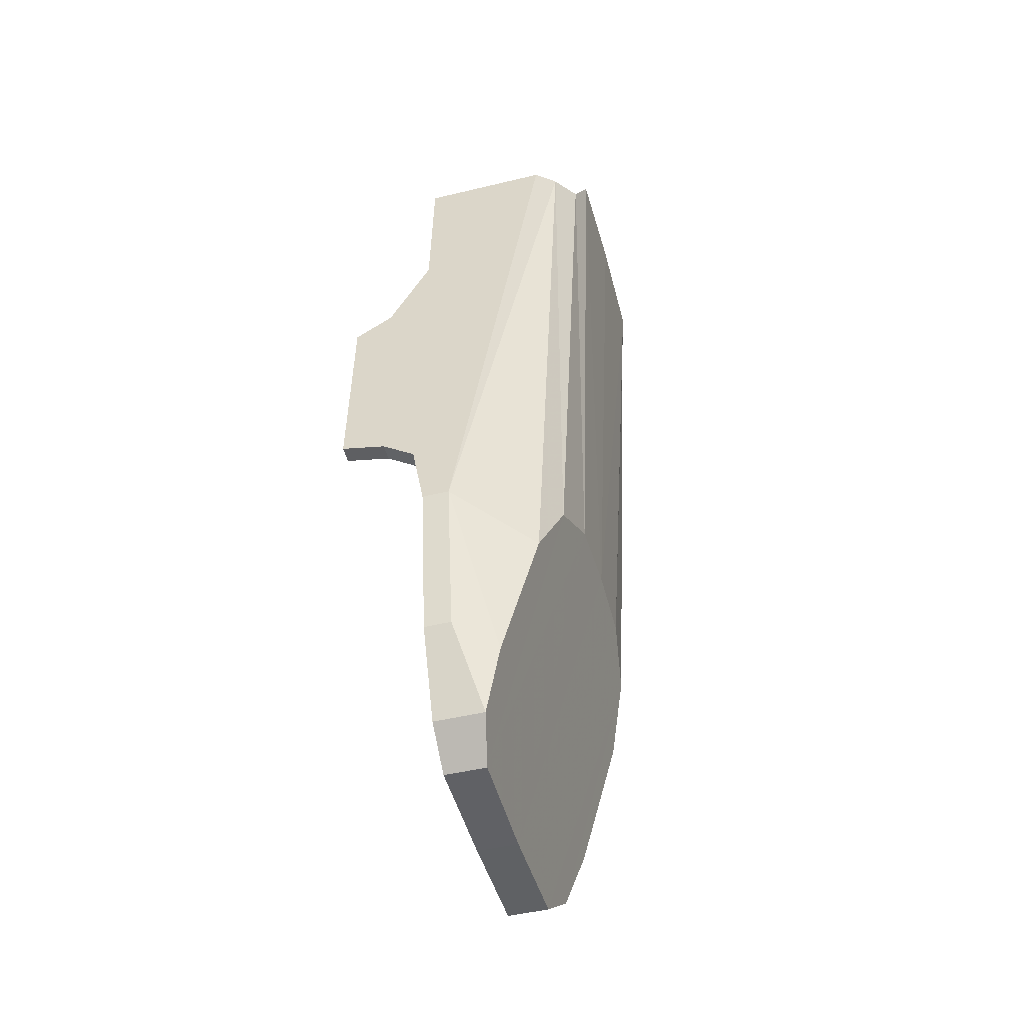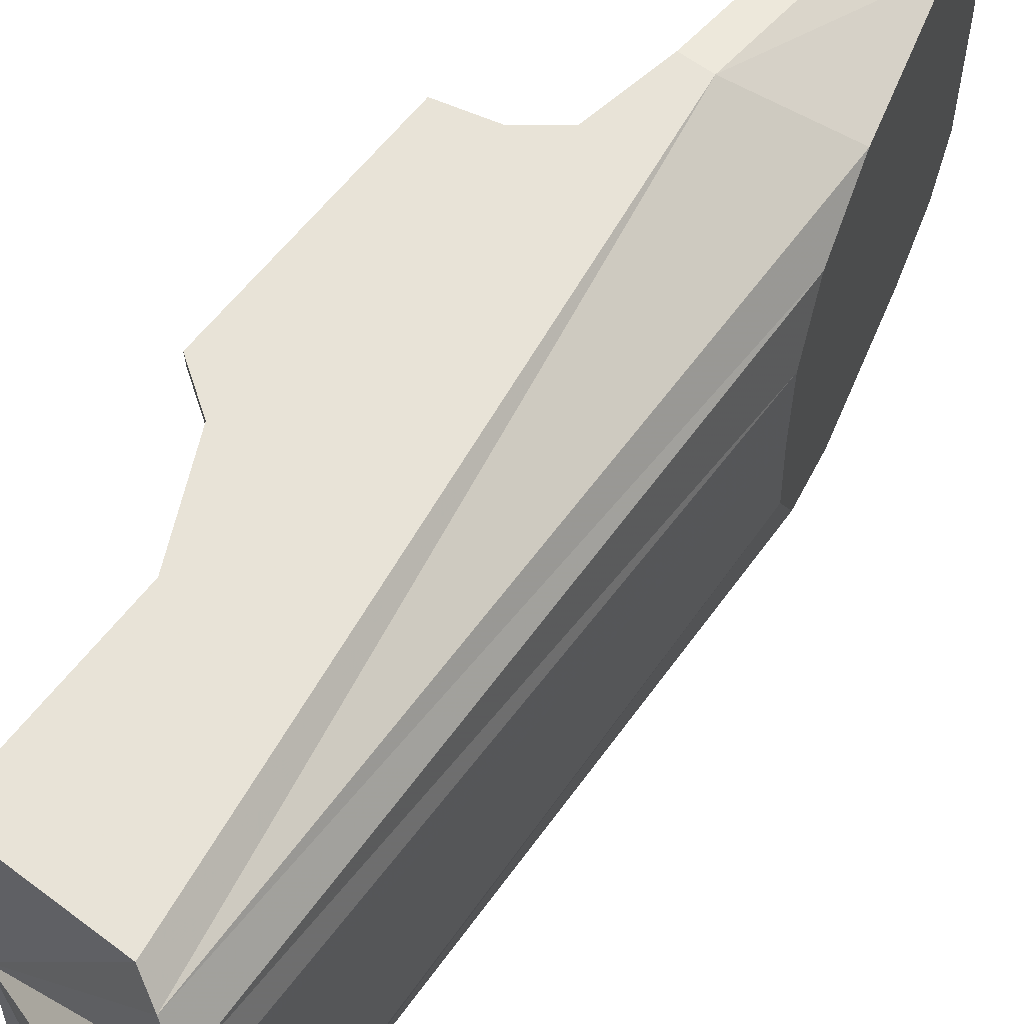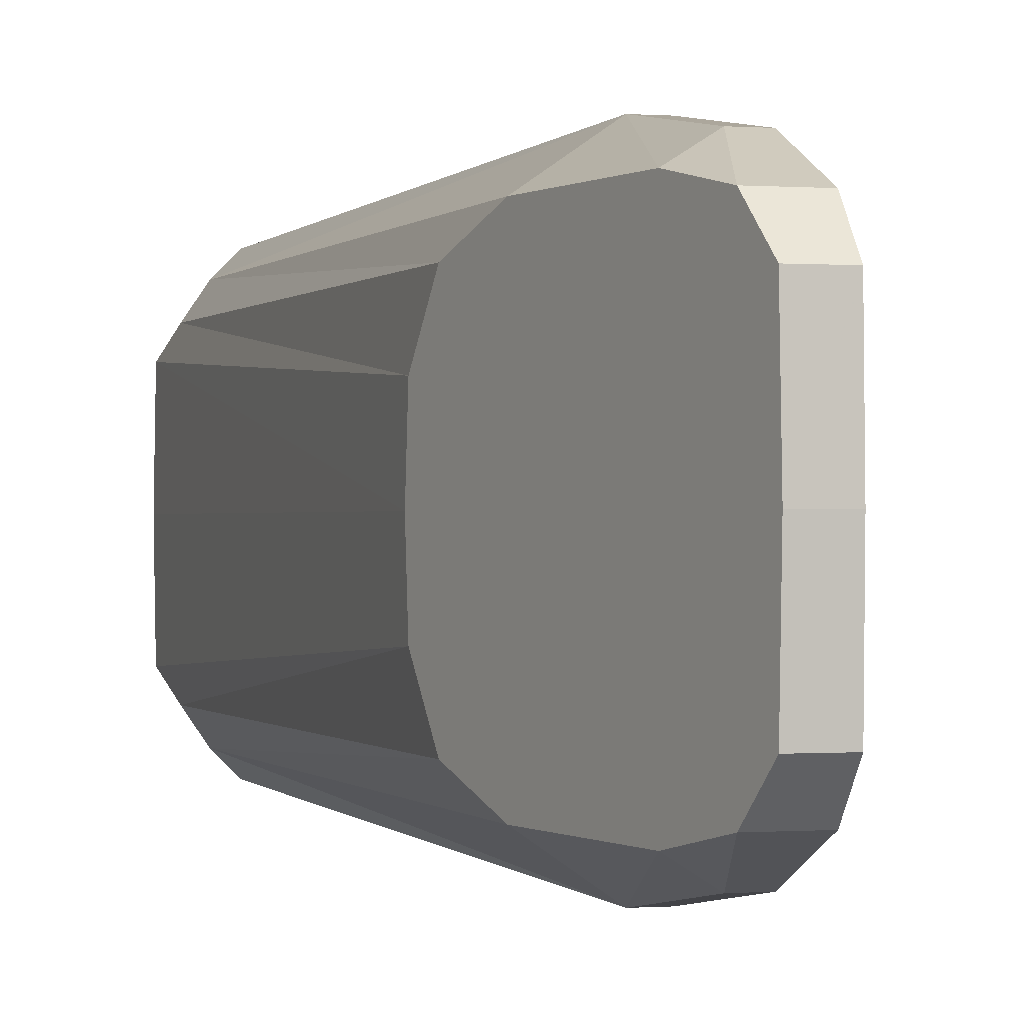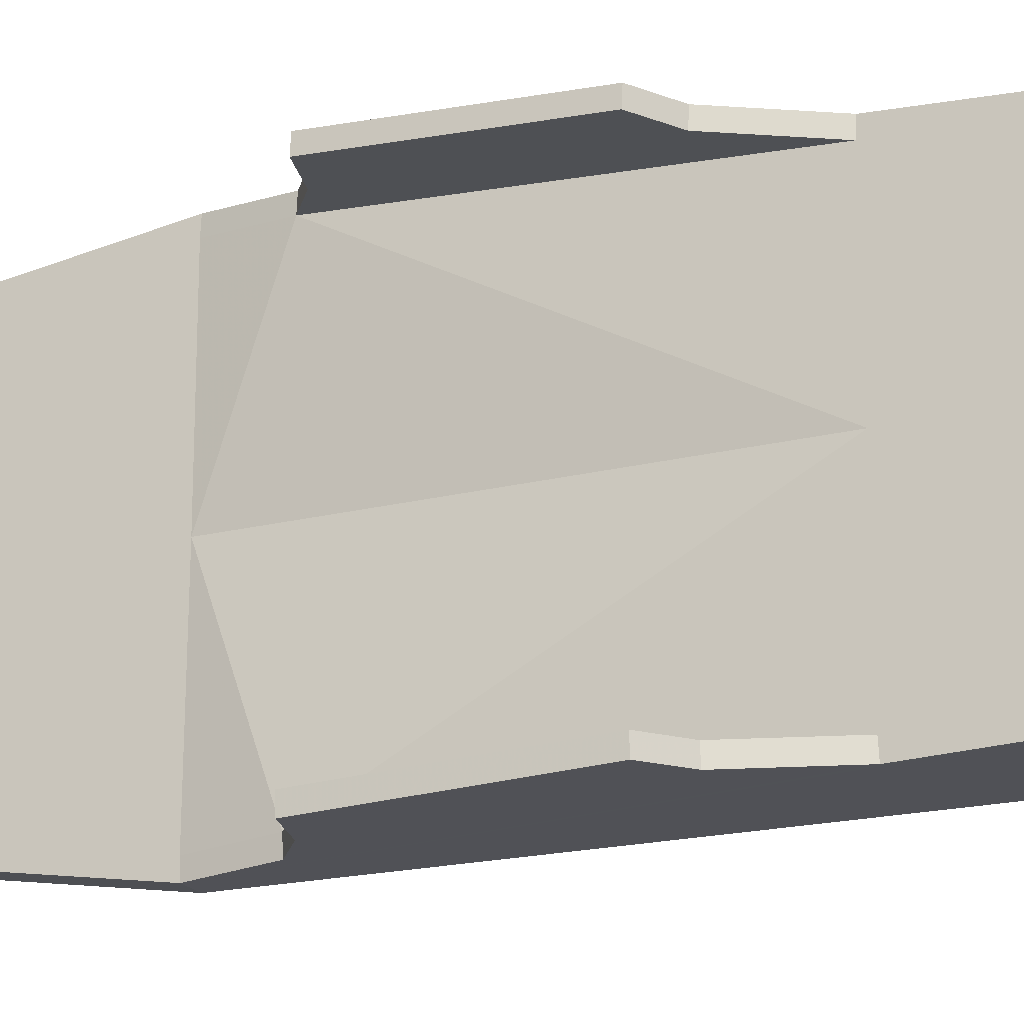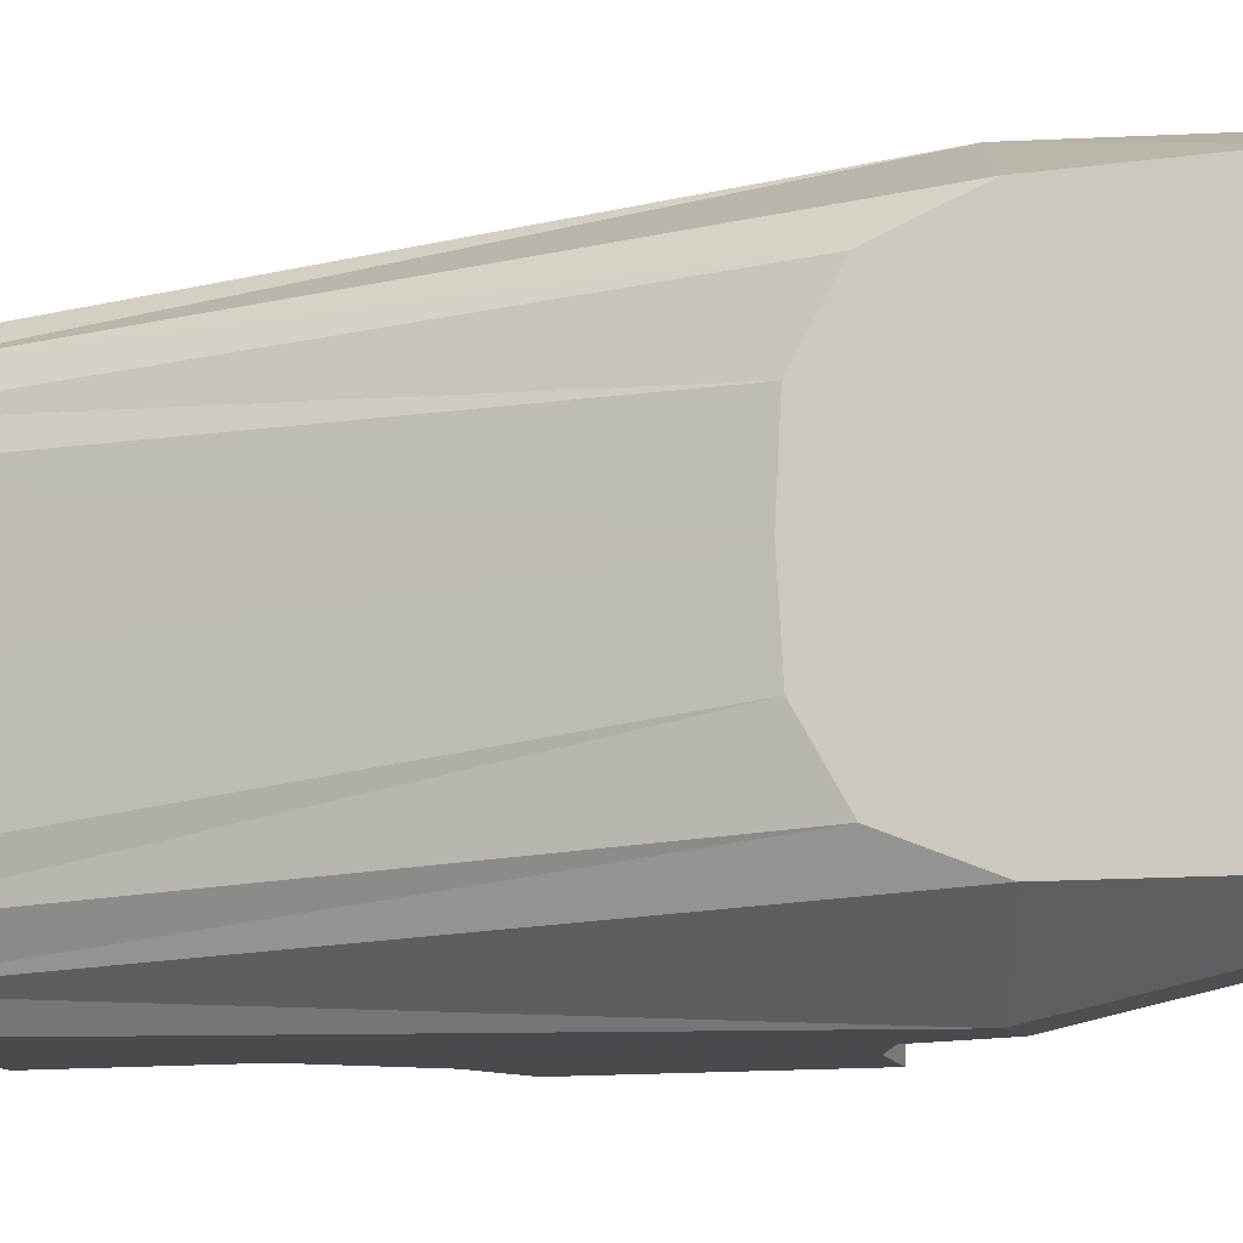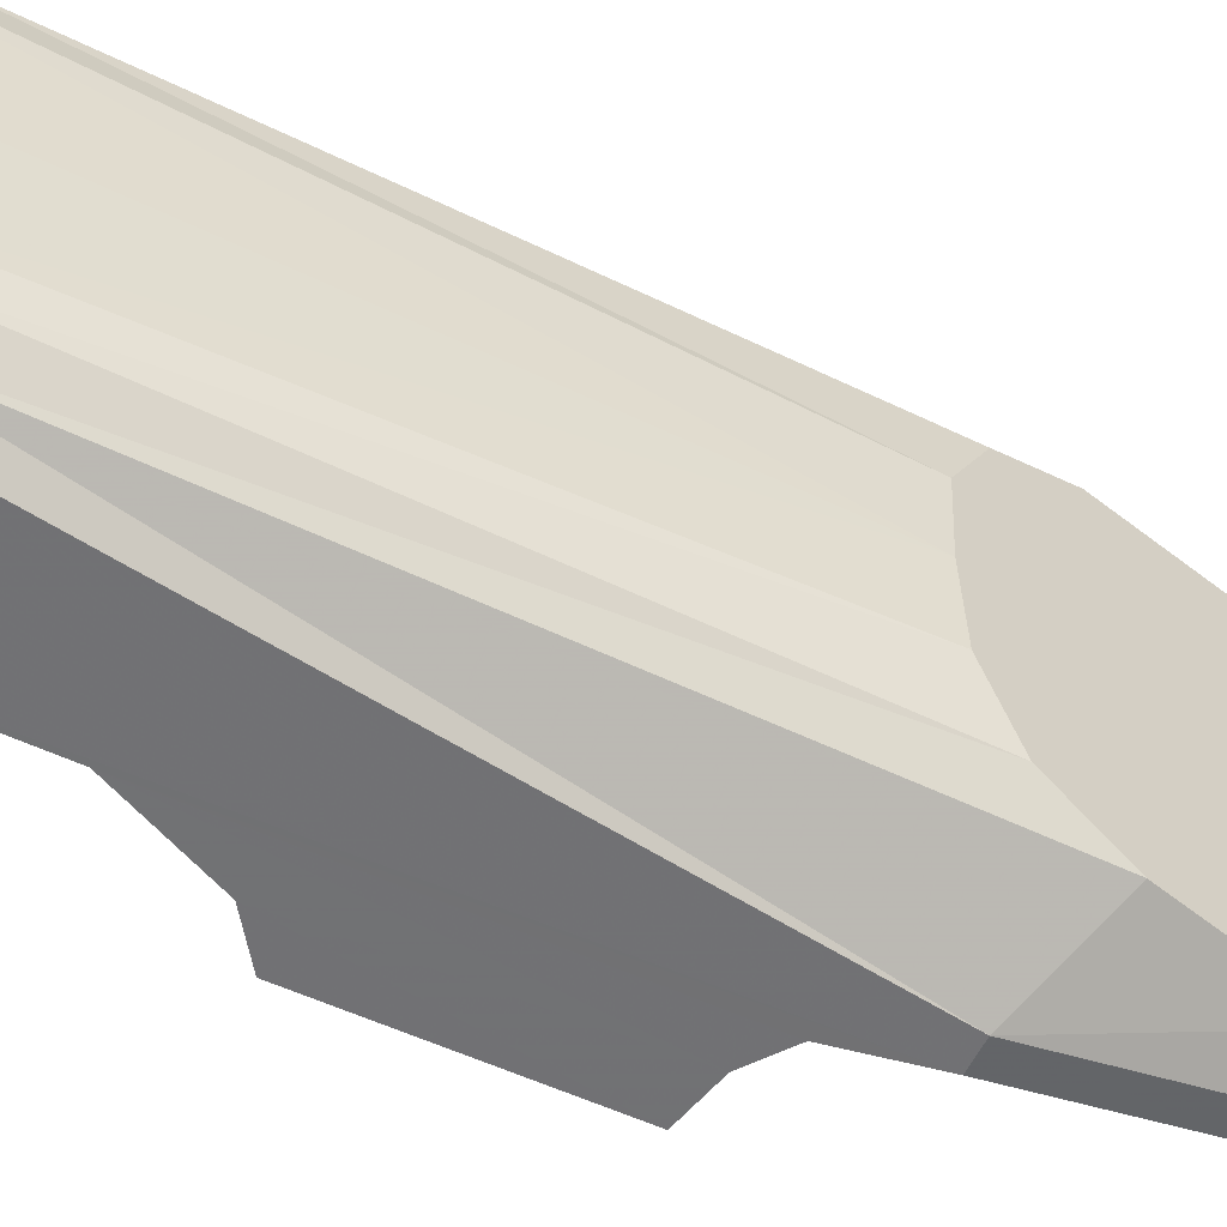
<metadata>
{"format":"obj","ext":"obj","renderer":"f3d","projection":"perspective","resolution":1024,"background":"white","views":[{"elev":-47.9,"azim":-164.9,"up":"+Y"},{"elev":59.1,"azim":-142.0,"up":"+Z"},{"elev":-0.2,"azim":-16.0,"up":"+Z"},{"elev":-19.6,"azim":113.1,"up":"+Z"},{"elev":-14.2,"azim":-60.0,"up":"+Z"},{"elev":-54.5,"azim":-114.6,"up":"+Z"}]}
</metadata>
<code>
v -0.02132 -0.08897 -0.016
v -0.02119 -0.08943 -0.02477
v -0.02119 -0.08943 -0.007221
v -0.02014 -0.09318 -0.03189
v -0.02014 -0.09318 -0.000107
v -0.01788 -0.1013 -0.03545
v -0.01788 -0.1013 0.003453
v -0.01339 -0.1174 -0.03574
v -0.01339 -0.1174 0.003752
v -0.01128 -0.1249 -0.03409
v -0.01128 -0.1249 0.002101
v -0.01021 -0.1287 -0.02947
v -0.01021 -0.1287 -0.00252
v -0.01012 -0.1291 -0.016
v -0.02476 -0.01606 -0.016
v -0.02464 -0.01652 -0.02888
v -0.02464 -0.01652 -0.003123
v -0.02359 -0.02226 -0.03189
v -0.02359 -0.02226 -0.00011
v -0.02133 -0.02328 -0.03545
v -0.02133 -0.02328 0.00345
v -0.008451 -0.09586 -0.04145
v -0.008453 -0.09586 0.009456
v -0.019 -0.02438 -0.03797
v -0.019 -0.02438 0.005974
v -0.008452 -0.1147 -0.0386
v -0.008453 -0.1147 0.006609
v -0.003397 -0.02438 -0.03797
v -0.003398 -0.02438 0.005975
v -0.003397 -0.04449 -0.03895
v -0.003399 -0.04449 0.006954
v 0.0015 -0.05482 -0.03945
v 0.001498 -0.05482 0.007457
v 0.006034 -0.0579 -0.0396
v 0.006033 -0.0579 0.007608
v 0.005852 -0.0829 -0.04082
v 0.005851 -0.08289 0.008825
v 0.000411 -0.08417 -0.04088
v 0.000409 -0.08416 0.008886
v -0.003579 -0.08706 -0.04102
v -0.003581 -0.08706 0.009027
v -0.005241 -0.09586 -0.04145
v -0.005243 -0.09586 0.009456
v -0.005242 -0.1147 -0.0386
v -0.005243 -0.1147 0.006609
v -0.005242 -0.1249 -0.03409
v -0.005243 -0.1249 0.002102
v -0.005242 -0.1287 -0.02947
v -0.005243 -0.1287 -0.00252
v -0.005242 -0.1291 -0.016
v -0.005242 -0.1147 -0.016
v -0.005241 -0.09586 -0.016
v -0.003397 -0.04449 -0.016
v -0.003397 -0.02438 -0.016
v 0.01167 -0.02566 -0.02935
v 0.01167 -0.02566 -0.002649
v 0.01171 -0.03195 -0.02935
v 0.01171 -0.03195 -0.002649
v -3e-06 -0.03846 -0.02935
v -4e-06 -0.03846 -0.002649
v -0.000161 -0.05107 -0.02935
v -0.000161 -0.05107 -0.002649
v 0.005263 -0.05769 -0.02935
v 0.005262 -0.05769 -0.002648
v 0.005242 -0.08782 -0.02935
v 0.005241 -0.08782 -0.002647
v -0.000161 -0.1042 -0.02935
v -0.000162 -0.1042 -0.002647
v -0.006607 -0.1043 -0.016
v -0.002589 -0.1146 -0.016
v 0.008691 -0.1146 -0.016
v 0.00867 -0.1166 -0.016
v -0.003803 -0.1167 -0.016
v -0.007355 -0.1086 -0.016
v -0.00644 -0.02566 -0.02935
v -0.006441 -0.02566 -0.00265
v -0.002589 -0.1146 -0.02935
v -0.00259 -0.1146 -0.002647
v 0.008691 -0.1146 -0.02935
v 0.00869 -0.1146 -0.002646
v 0.00867 -0.1166 -0.02934
v 0.00867 -0.1166 -0.002646
v -0.003803 -0.1167 -0.02934
v -0.003804 -0.1167 -0.002647
v -0.007355 -0.1086 -0.02935
v -0.007356 -0.1086 -0.002647
v 0.01167 -0.02566 -0.03155
v 0.01167 -0.02566 -0.000442
v 0.01171 -0.03195 -0.03155
v 0.01171 -0.03195 -0.000442
v -3e-06 -0.03846 -0.03155
v -4e-06 -0.03846 -0.000442
v -0.000161 -0.05107 -0.03155
v -0.000162 -0.05107 -0.000442
v 0.005263 -0.05769 -0.03155
v 0.005262 -0.05769 -0.000441
v 0.005242 -0.08782 -0.03155
v 0.005241 -0.08781 -0.00044
v -0.000161 -0.1042 -0.03155
v -0.000163 -0.1042 -0.00044
v -0.006441 -0.1042 -0.02935
v -0.006442 -0.1042 -0.002647
v -0.006441 -0.1042 -0.03155
v -0.006443 -0.1042 -0.00044
v -0.006441 -0.08782 -0.03155
v -0.006442 -0.08781 -0.000441
v -0.006441 -0.05769 -0.03155
v -0.006442 -0.05769 -0.000442
v -0.006441 -0.05107 -0.03155
v -0.006442 -0.05107 -0.000442
v -0.00644 -0.03846 -0.03155
v -0.006441 -0.03846 -0.000443
v -0.00644 -0.03195 -0.03155
v -0.006441 -0.03195 -0.000443
v -0.00644 -0.02566 -0.03155
v -0.006441 -0.02566 -0.000443
v -0.006441 -0.08782 -0.02935
v -0.006442 -0.08781 -0.002648
v -0.006441 -0.05769 -0.02935
v -0.006442 -0.05769 -0.002649
v -0.006441 -0.05107 -0.02935
v -0.006441 -0.05107 -0.002649
v -0.00644 -0.03846 -0.02935
v -0.006441 -0.03846 -0.00265
v -0.00644 -0.03195 -0.02935
v -0.006441 -0.03195 -0.00265
v -0.005241 -0.09595 -0.03948
v -0.005243 -0.09595 0.007482
v -0.003579 -0.08716 -0.03905
v -0.003581 -0.08716 0.007053
v 0.000411 -0.08426 -0.03891
v 0.000409 -0.08426 0.006912
v 0.005852 -0.08299 -0.03884
v 0.005851 -0.08299 0.006851
v 0.006034 -0.05799 -0.03763
v 0.006033 -0.05799 0.005634
v 0.0015 -0.05491 -0.03748
v 0.001498 -0.05491 0.005483
v -0.003397 -0.04459 -0.03698
v -0.003399 -0.04458 0.00498
v -0.02034 0.002703 0.01142
v -0.02034 -0.006208 0.009524
v -0.02034 -0.01121 0.001832
v -0.02034 -0.009295 -0.007108
v -0.02034 -0.001622 -0.01208
v -0.02034 0.007346 -0.01015
v -0.02034 0.01229 -0.002494
v -0.02034 0.01038 0.006446
v -0.01818 0.002703 0.01142
v -0.01818 -0.006208 0.009524
v -0.01818 -0.01121 0.001831
v -0.01818 -0.009295 -0.007109
v -0.01818 -0.001622 -0.01208
v -0.01818 0.007346 -0.01015
v -0.01818 0.01229 -0.002494
v -0.01818 0.01038 0.006446
v -0.0219 -0.02346 -0.02671
v -0.0219 -0.02343 -0.004908
v -0.02034 -0.02197 -0.004908
v -0.02034 -0.02207 -0.02671
v -0.02034 0.00864 -0.007667
v -0.02034 -0.007352 0.007593
v -0.0219 -0.007352 0.007593
v -0.0219 0.00864 -0.007667
v 0.01119 -0.02544 -0.01588
v 0.007869 -0.02544 -0.0239
v -0.00015 -0.02544 -0.02722
v -0.008169 -0.02544 -0.0239
v -0.01149 -0.02544 -0.01588
v -0.008168 -0.02543 -0.007861
v -0.000149 -0.02544 -0.00454
v 0.00787 -0.02544 -0.007862
v 0.01119 -0.02338 -0.01588
v 0.007869 -0.02338 -0.0239
v -0.00015 -0.02338 -0.02722
v -0.008168 -0.02338 -0.0239
v -0.01149 -0.02338 -0.01588
v -0.008168 -0.02338 -0.007861
v -0.000149 -0.02344 -0.00454
v 0.00787 -0.02338 -0.007862
v -0.02235 0.00401 0.00206
v -0.02235 0.004684 -0.001091
v -0.02235 0.002948 -0.003784
v -0.02235 -0.000218 -0.004468
v -0.02235 -0.002922 -0.002717
v -0.02235 -0.003596 0.000433
v -0.02235 -0.001829 0.003148
v -0.02235 0.001306 0.003811
v 0.022 0.001304 0.003809
v 0.022 -0.00183 0.003147
v 0.022 -0.003597 0.000432
v 0.022 -0.002924 -0.002719
v 0.022 -0.00022 -0.00447
v 0.022 0.002946 -0.003785
v 0.022 0.004682 -0.001092
v 0.022 0.004008 0.002058
v 0.02155 0.008639 -0.007669
v 0.02155 -0.007353 0.007591
v 0.01999 -0.007353 0.007591
v 0.01999 0.008639 -0.007669
v 0.01999 -0.02207 -0.02671
v 0.01999 -0.02197 -0.004909
v 0.02155 -0.02344 -0.004909
v 0.02155 -0.02347 -0.02671
v 0.01783 0.01038 0.006445
v 0.01783 0.01229 -0.002495
v 0.01783 0.007345 -0.01015
v 0.01783 -0.001623 -0.01208
v 0.01783 -0.009296 -0.00711
v 0.01783 -0.01121 0.00183
v 0.01783 -0.00621 0.009523
v 0.01783 0.002702 0.01141
v 0.01999 0.01038 0.006445
v 0.01999 0.01229 -0.002495
v 0.01999 0.007345 -0.01015
v 0.01999 -0.001623 -0.01208
v 0.01999 -0.009296 -0.00711
v 0.01999 -0.01121 0.00183
v 0.01999 -0.00621 0.009523
v 0.01999 0.002702 0.01141
v -0.02034 -0.02003 -0.004908
v -0.0219 -0.02003 -0.004908
v 0.02155 -0.02003 -0.004909
v 0.01999 -0.02003 -0.004909
v -0.02034 -0.01105 -0.02671
v -0.0219 -0.01105 -0.02671
v 0.02155 -0.01105 -0.02672
v 0.01999 -0.01105 -0.02672
v -0.006442 -0.1042 -0.002647
v -0.006441 -0.1042 -0.02935
v -0.006441 -0.02566 -0.00265
v -0.00644 -0.02566 -0.02935
v -0.002215 -0.02566 -0.02935
v -0.002216 -0.02566 -0.00265
v -0.002216 -0.1042 -0.02935
v -0.002217 -0.1042 -0.002647
f 14 1 2
f 3 1 14
f 12 14 2
f 3 14 13
f 12 2 4
f 5 3 13
f 10 12 4
f 5 13 11
f 10 4 6
f 7 5 11
f 8 10 6
f 7 11 9
f 6 22 8
f 9 23 7
f 8 22 26
f 27 23 9
f 8 26 10
f 11 27 9
f 22 24 28
f 29 25 23
f 42 22 28
f 29 23 43
f 15 54 16
f 17 54 15
f 16 54 18
f 19 54 17
f 18 54 20
f 21 54 19
f 20 54 24
f 25 54 21
f 24 54 28
f 29 54 25
f 28 139 30
f 140 29 31
f 42 127 44
f 128 43 45
f 52 127 129
f 128 52 130
f 52 45 51
f 52 128 45
f 44 52 51
f 44 127 52
f 140 130 53
f 130 52 53
f 52 129 53
f 129 139 53
f 53 54 140
f 140 54 29
f 28 54 139
f 139 54 53
f 132 130 138
f 130 140 138
f 139 129 137
f 129 131 137
f 134 132 136
f 132 138 136
f 137 131 135
f 135 131 133
f 140 33 138
f 140 31 33
f 32 30 139
f 32 139 137
f 138 35 136
f 138 33 35
f 34 137 135
f 34 32 137
f 136 37 134
f 136 35 37
f 36 135 133
f 36 34 135
f 134 39 132
f 134 37 39
f 38 133 131
f 38 36 133
f 132 41 130
f 132 39 41
f 40 131 129
f 40 38 131
f 128 41 43
f 128 130 41
f 40 127 42
f 40 129 127
f 41 31 43
f 43 31 29
f 28 30 42
f 42 30 40
f 50 51 47
f 47 51 45
f 44 51 46
f 46 51 50
f 45 23 27
f 45 43 23
f 22 44 26
f 22 42 44
f 45 27 47
f 47 27 11
f 10 26 46
f 46 26 44
f 50 49 14
f 14 49 13
f 12 48 14
f 14 48 50
f 49 47 13
f 13 47 11
f 10 46 12
f 12 46 48
f 25 21 23
f 23 21 7
f 6 20 22
f 22 20 24
f 21 5 7
f 21 19 5
f 4 20 6
f 4 18 20
f 19 3 5
f 19 17 3
f 2 18 4
f 2 16 18
f 1 17 15
f 1 3 17
f 1 16 2
f 1 15 16
f 46 50 48
f 47 49 50
f 38 40 30
f 38 30 32
f 36 38 32
f 36 32 34
f 39 31 41
f 39 33 31
f 37 33 39
f 37 35 33

</code>
